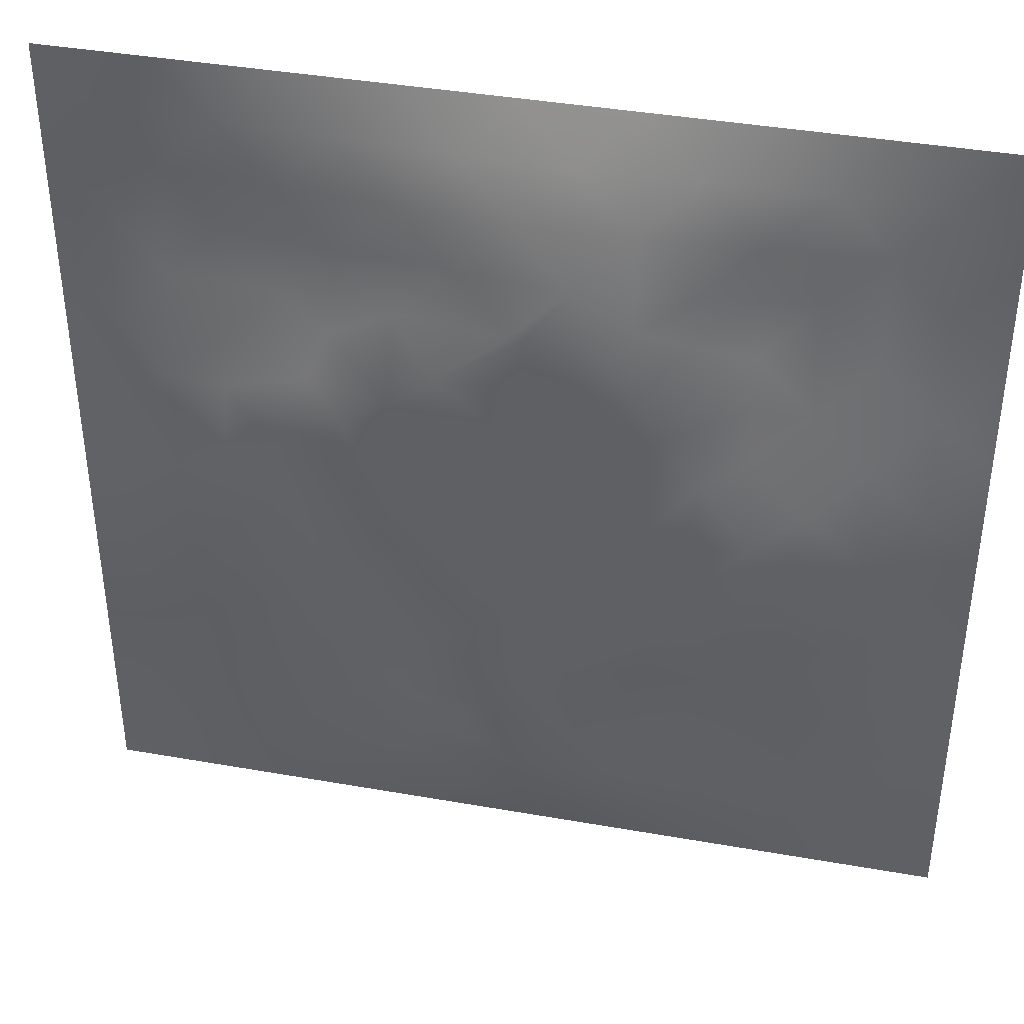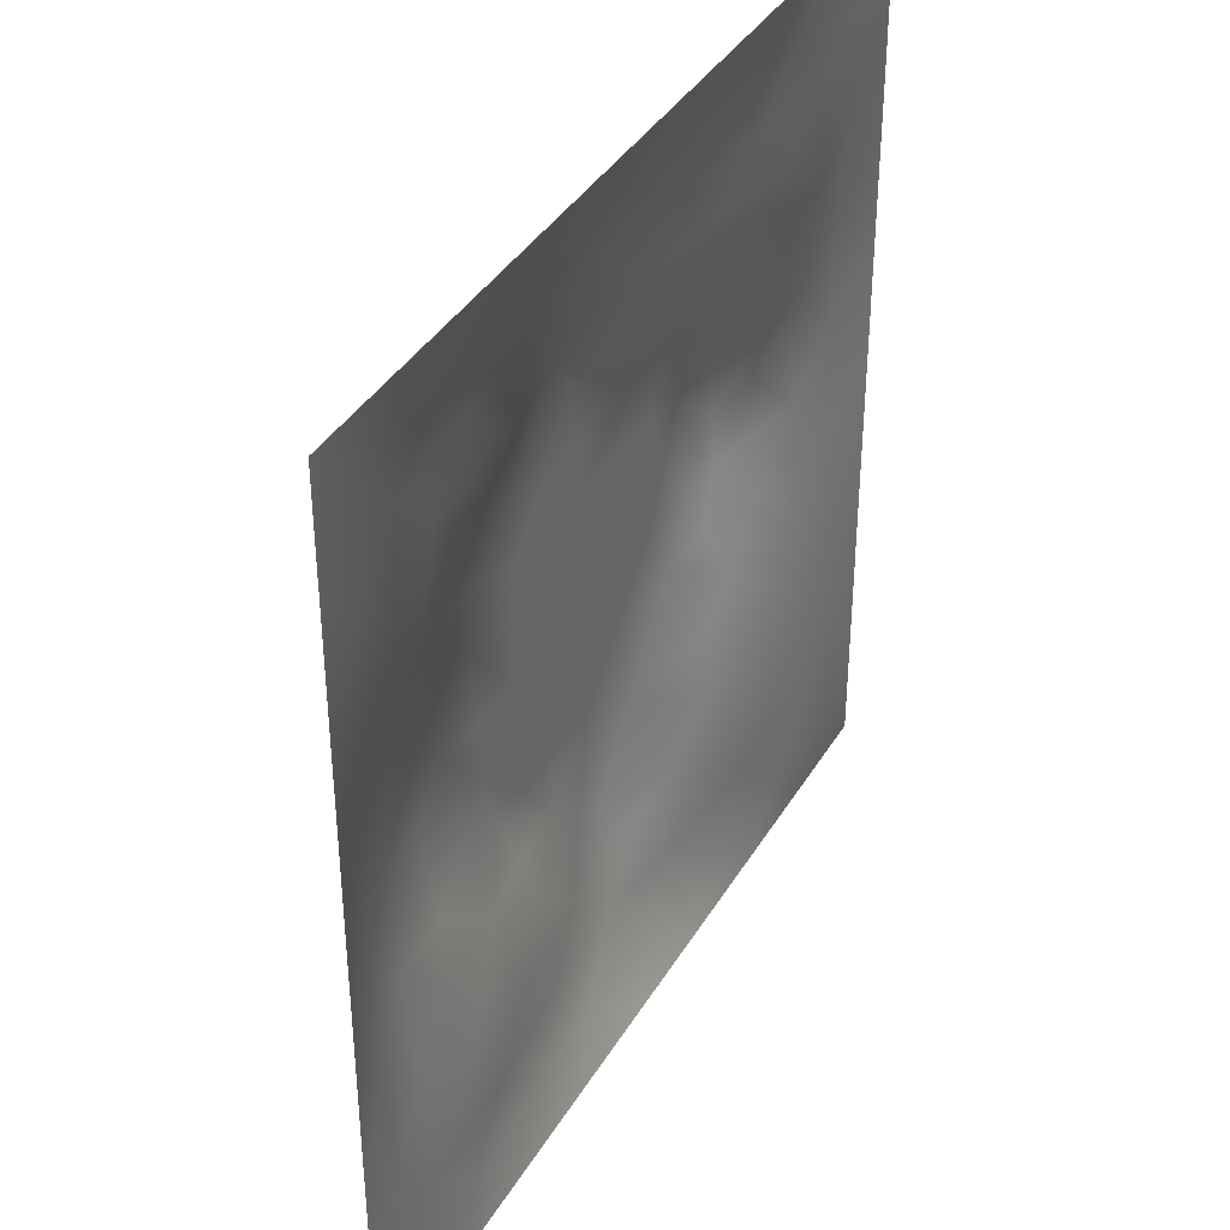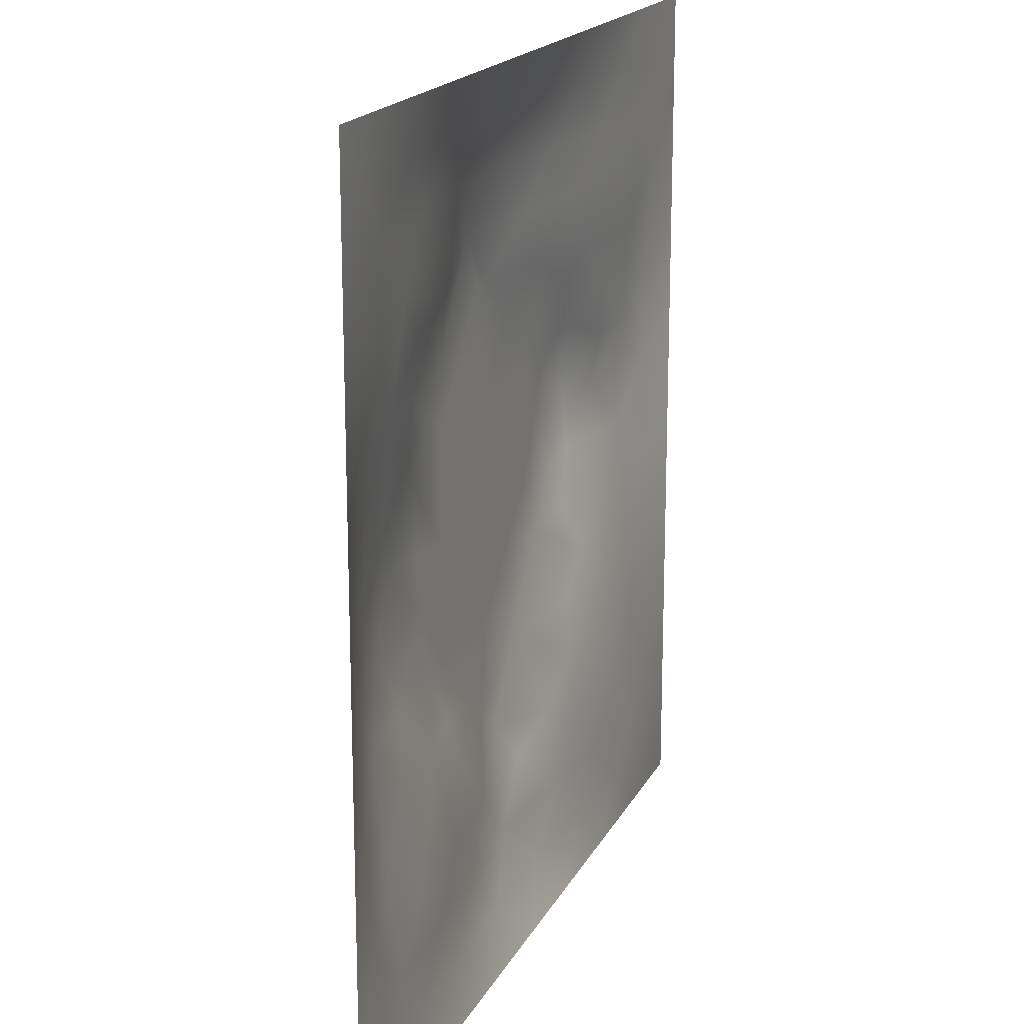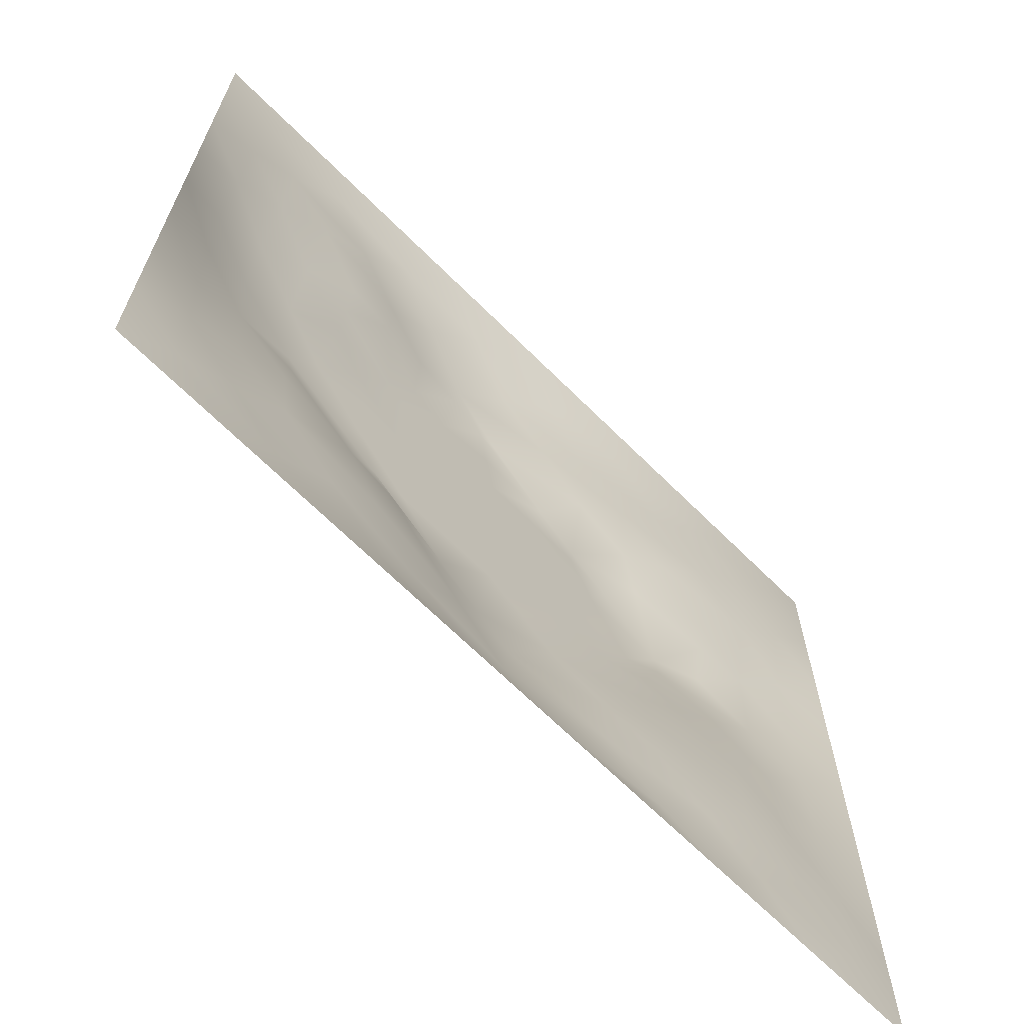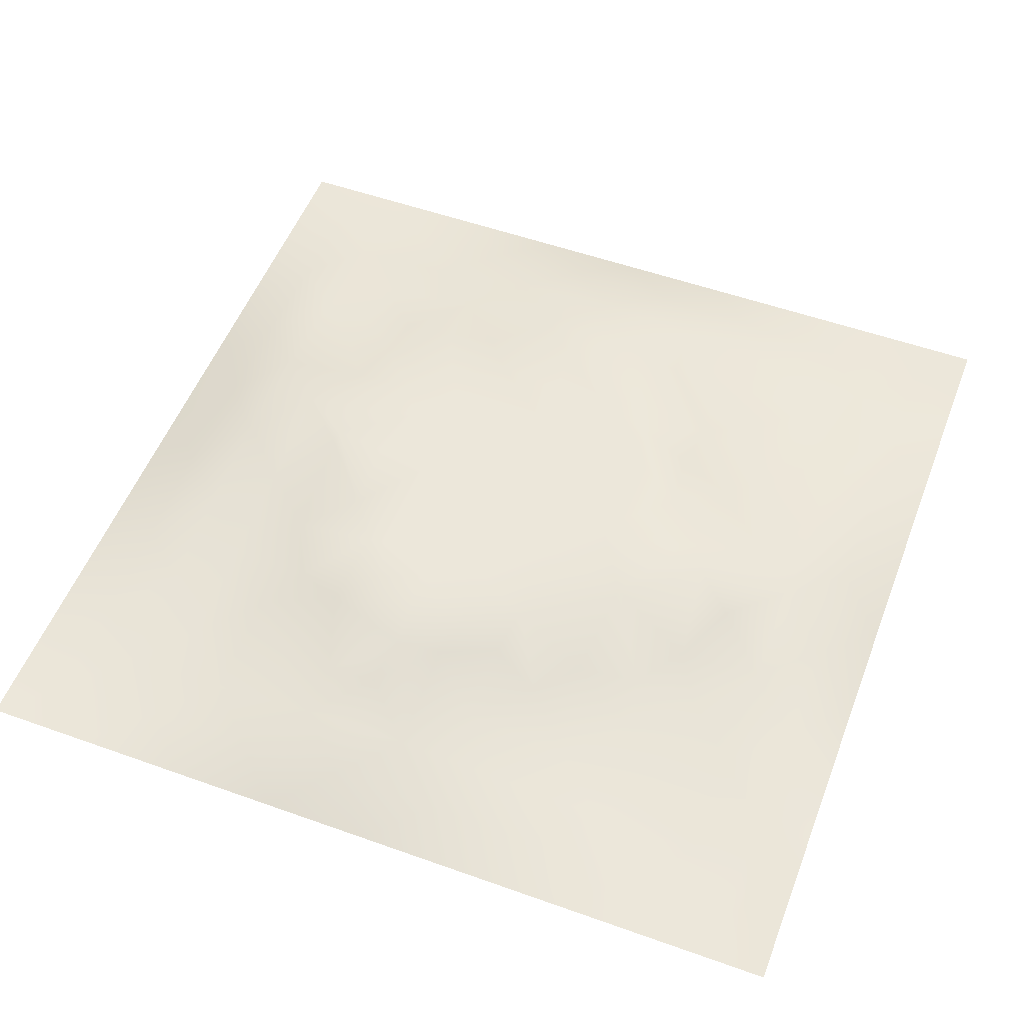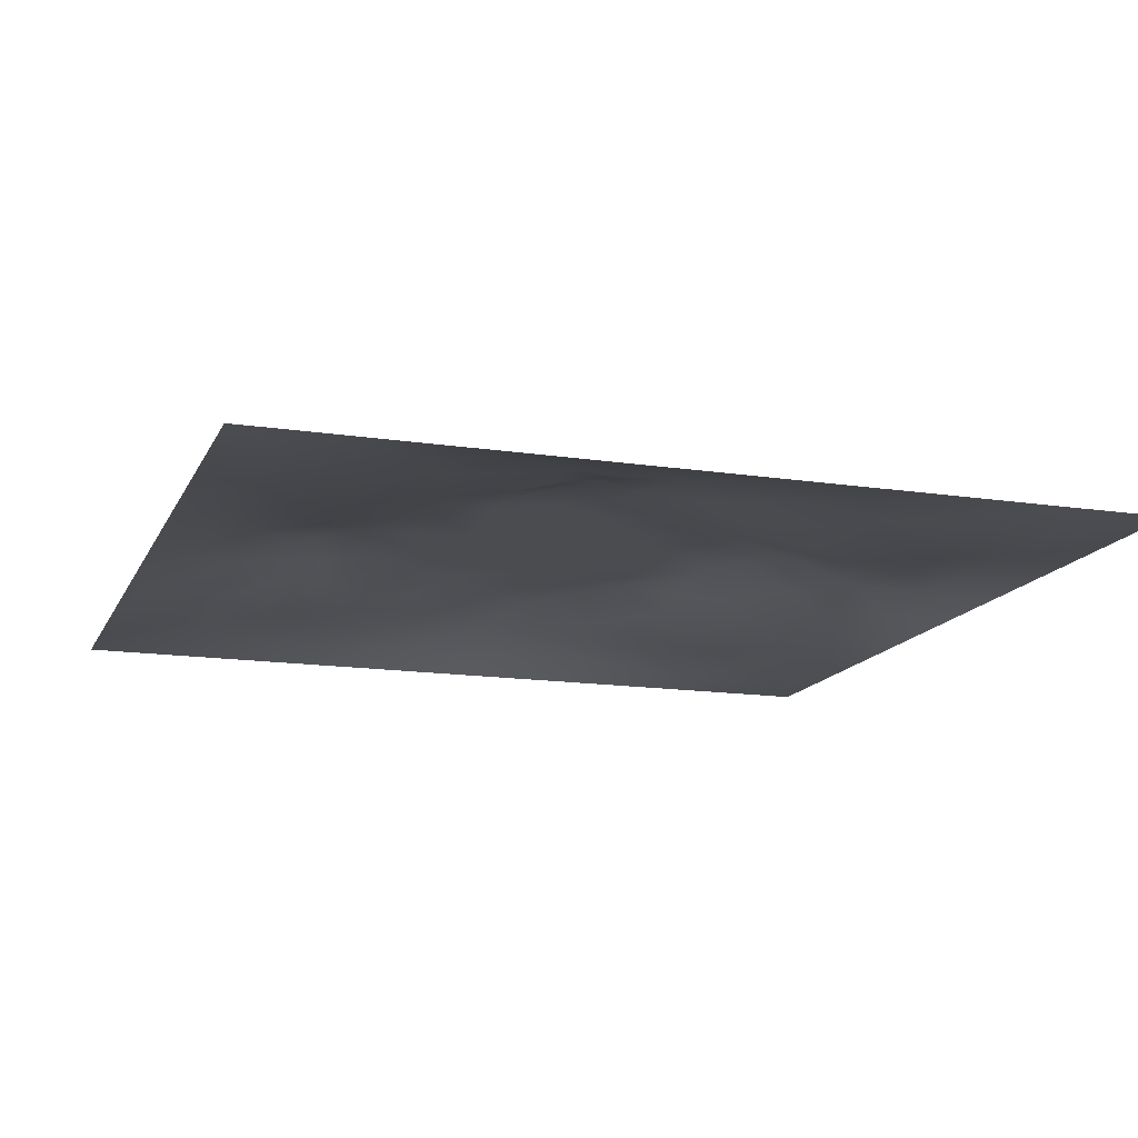
<metadata>
{"format":"obj","ext":"obj","renderer":"f3d","projection":"perspective","resolution":1024,"background":"white","views":[{"elev":40.0,"azim":12.3,"up":"+Y"},{"elev":38.5,"azim":117.8,"up":"+Y"},{"elev":18.1,"azim":110.0,"up":"+Y"},{"elev":-67.8,"azim":135.2,"up":"+Y"},{"elev":53.4,"azim":-69.1,"up":"+Z"},{"elev":-14.7,"azim":-108.3,"up":"+Z"}]}
</metadata>
<code>
v -0 0 -0
v 1 0 -0
v -0 1 0
v 1 1 0
v 0.5012 0.5005 0.05753
v -0 0.5 0
v 0.5 1 0
v 1 0.5 0
v 0.5 -0 0
v 0.2508 0.7498 0.02288
v 0.7512 0.7511 0.03237
v 0.2522 0.2511 0.01465
v 0.7507 0.2503 0.02507
v 0.75 0 0
v 0.25 0 0
v 1 0.75 0
v 1 0.25 0
v 0.25 1 0
v 0.75 1 0
v 0 0.25 0
v 0 0.75 -0
v 0.3675 0.2201 0.0283
v 0.2487 0.5009 0.04981
v 0.501 0.7538 0.05689
v 0.3736 0.3718 0.05769
v 0.878 0.3749 0.03134
v 0.6255 0.1233 0.02804
v 0.6274 0.3739 0.05753
v 0.8751 0.125 0.008759
v 0.3762 0.124 0.02047
v 0.1259 0.1256 -0.001263
v 0.7521 0.6885 0.03975
v 0.8786 0.6256 0.03428
v 0.6275 0.6268 0.05753
v 0.8756 0.8755 0.01402
v 0.3753 0.877 0.02818
v 0.3747 0.6269 0.05753
v 0.1254 0.8748 0.004874
v 0.1237 0.6253 0.02723
v 0.6261 0.8788 0.03721
v 0.1255 0.3757 0.01652
v 0.2512 0.1253 0.009312
v 0.8761 0.7503 0.01885
v 0.8761 0.2499 0.02029
v 0.2506 0.8752 0.01393
v 0.7507 0.8764 0.02289
v 0.1263 0.2508 0.006021
v 0.1252 0.7496 0.01198
v 0.3052 0.7143 0.03491
v 0.2786 0.4357 0.04625
v 0.7527 0.6256 0.0447
v 0.8798 0.5 0.0403
v 0.3712 0.6487 0.05769
v 0.3764 0.751 0.03566
v 0 0.375 0
v 0.5006 0.8791 0.03861
v 0.5012 0.6271 0.05754
v 0.2514 0.3764 0.02864
v 0.1237 0.5003 0.02812
v 0.3746 0.5005 0.05754
v 0.6253 0.2494 0.0378
v 0.5004 0.1216 0.03606
v 0.501 0.3739 0.05754
v 0 0.625 0
v 0 0.875 0
v 0 0.125 0
v 0.625 1 0
v 0.875 1 0
v 0.125 1 0
v 0.375 1 0
v 1 0.375 0
v 1 0.125 0
v 1 0.875 0
v 1 0.625 0
v 0.375 0 0
v 0.125 0 0
v 0.875 0 0
v 0.625 0 0
v 0.75 0.1249 0.01389
v 0.6278 0.5004 0.05754
v 0.3437 0.5635 0.05761
v 0.0629 0.3129 0.006788
v 0.1877 0.4386 0.02933
v 0.1893 0.314 0.01222
v 0.06202 0.4377 0.01301
v 0.688 0.9395 0.01812
v 0.6885 0.8147 0.03496
v 0.5629 0.9402 0.02129
v 0.06139 0.6877 0.01536
v 0.1873 0.6875 0.02655
v 0.06099 0.5627 0.01782
v 0.1877 0.9376 0.006842
v 0.1883 0.8121 0.01076
v 0.0627 0.9373 -0.001478
v 0.4379 0.5638 0.05754
v 0.5213 0.7576 0.05768
v 0.4389 0.8148 0.03598
v 0.3135 0.8131 0.02444
v 0.4377 0.9396 0.01895
v 0.9379 0.8127 0.008365
v 0.813 0.8131 0.01832
v 0.9376 0.9376 0.003814
v 0.7074 0.5916 0.05768
v 0.5645 0.5637 0.05754
v 0.4233 0.6865 0.05768
v 0.8166 0.5628 0.04631
v 0.8149 0.6883 0.03519
v 0.9412 0.5627 0.02415
v 0.3137 0.2624 0.02224
v 0.5705 0.3 0.05768
v 0.4379 0.4373 0.05754
v 0.188 0.06284 0.002041
v 0.06275 0.06271 -0.00424
v 0.1892 0.1884 0.004163
v 0.3128 0.06173 0.01332
v 0.3146 0.1879 0.01666
v 0.4377 0.06003 0.02023
v 0.8126 0.06223 0.008663
v 0.9374 0.06257 0.000477
v 0.3347 0.4255 0.05768
v 0.5644 0.4372 0.05754
v 0.2907 0.4861 0.05768
v 0.5626 0.1857 0.03826
v 0.6873 0.1875 0.0215
v 0.5628 0.06012 0.02042
v 0.9393 0.3123 0.01675
v 0.8141 0.313 0.02816
v 0.9404 0.4375 0.0214
v 0.3127 0.9383 0.01212
v 0.187 0.6247 0.03071
v 0.8127 0.188 0.01273
v 0.8033 0.3731 0.03719
v 0.6877 0.06162 0.01341
v 0.6909 0.4371 0.05754
v 0.9377 0.1875 0.00682
v 0.4382 0.1852 0.04061
v 0.06309 0.1879 0.001926
v 0.762 0.5164 0.05768
v 0.9391 0.6877 0.01549
v 0.6697 0.372 0.05768
v 0.06268 0.8124 0.004762
v 0.8128 0.9381 0.01057
v 0.1854 0.5632 0.04294
v 0.5638 0.8173 0.05407
v 0.7201 0.4084 0.05769
v 0.4755 0.2308 0.05769
v 0.2408 0.5544 0.05769
v 0.7992 0.4656 0.05769
v 0.5644 0.7892 0.05769
v 0.6653 0.6497 0.05768
v 0.5164 0.2608 0.05768
v 0.2987 0.3332 0.03088
v 0.3216 0.6128 0.05769
v 0.7146 0.3009 0.03627
v 0.7502 0.8135 0.02251
v 0.5831 0.6749 0.05761
v 0.2812 0.6578 0.04356
v 0.69 0.7595 0.03918
v 0.4106 0.3206 0.05769
v 0.6284 0.7007 0.05769
v 0.6476 0.3105 0.04579
v 0.6303 0.7738 0.04745
v 0.5119 0.6913 0.05761
v 0.6945 0.5081 0.05761
f 1 113 66
f 31 137 113
f 132 127 26
f 112 31 113
f 135 44 29
f 106 52 33
f 50 58 120
f 84 41 47
f 137 66 113
f 75 115 15
f 12 152 84
f 23 147 143
f 25 120 152
f 76 113 1
f 76 112 113
f 15 112 76
f 115 112 15
f 30 115 117
f 108 33 52
f 75 117 115
f 115 30 42
f 145 140 154
f 51 150 103
f 136 22 30
f 90 10 48
f 54 98 49
f 42 112 115
f 58 84 152
f 13 154 124
f 60 120 111
f 136 62 146
f 159 63 111
f 101 43 35
f 104 80 34
f 10 49 98
f 50 122 23
f 49 53 54
f 117 62 30
f 148 26 52
f 131 29 44
f 77 2 119
f 77 119 118
f 71 128 126
f 58 152 120
f 63 28 121
f 119 29 118
f 122 50 120
f 125 27 62
f 135 72 17
f 136 30 62
f 138 148 106
f 60 122 120
f 153 53 157
f 11 32 107
f 12 114 116
f 150 160 34
f 32 158 150
f 147 157 130
f 151 146 123
f 44 127 131
f 82 47 41
f 45 98 36
f 82 137 47
f 61 124 154
f 26 126 128
f 62 117 125
f 20 137 82
f 38 92 94
f 20 66 137
f 55 20 82
f 69 94 92
f 110 151 61
f 8 108 128
f 141 48 38
f 24 144 97
f 65 141 94
f 114 31 42
f 38 94 141
f 92 18 69
f 97 54 24
f 151 110 63
f 46 35 142
f 29 119 135
f 83 23 59
f 151 63 159
f 35 46 101
f 129 45 36
f 27 124 123
f 85 41 59
f 78 125 9
f 70 129 99
f 83 59 41
f 129 70 18
f 36 99 129
f 93 38 48
f 38 45 92
f 52 128 108
f 65 94 3
f 72 135 119
f 94 69 3
f 39 90 48
f 21 141 65
f 18 92 129
f 6 91 64
f 105 24 54
f 93 45 38
f 89 39 48
f 13 124 131
f 45 129 92
f 9 125 117
f 64 89 21
f 55 82 85
f 6 85 91
f 59 91 85
f 41 85 82
f 6 55 85
f 146 151 159
f 59 39 91
f 109 22 159
f 143 39 59
f 118 29 79
f 58 50 83
f 134 148 138
f 58 83 84
f 119 2 72
f 49 157 53
f 11 158 32
f 40 144 162
f 10 98 93
f 21 89 141
f 105 53 37
f 51 32 150
f 79 133 118
f 118 133 14
f 79 131 124
f 100 35 43
f 143 59 23
f 48 141 89
f 78 133 125
f 62 27 123
f 53 153 37
f 37 81 95
f 60 95 81
f 156 34 160
f 5 95 111
f 148 145 132
f 57 37 95
f 37 57 105
f 27 125 133
f 121 5 111
f 160 150 158
f 61 151 123
f 17 126 135
f 41 84 83
f 123 146 62
f 60 111 95
f 28 134 80
f 104 95 5
f 28 140 134
f 24 105 96
f 57 95 104
f 24 96 144
f 127 44 26
f 126 26 44
f 45 93 98
f 110 28 63
f 11 107 101
f 9 117 75
f 26 128 52
f 54 97 98
f 130 90 39
f 114 42 116
f 99 36 56
f 80 104 5
f 23 83 50
f 126 17 71
f 109 12 116
f 25 159 111
f 163 96 105
f 103 150 34
f 36 98 97
f 153 81 37
f 96 156 149
f 122 147 23
f 26 148 132
f 157 147 153
f 120 25 111
f 12 109 152
f 14 133 78
f 13 131 127
f 107 106 33
f 44 135 126
f 43 101 107
f 34 156 104
f 57 104 156
f 121 80 5
f 63 121 111
f 121 28 80
f 77 118 14
f 10 93 48
f 103 34 80
f 131 79 29
f 140 145 134
f 49 10 157
f 124 27 79
f 139 33 108
f 107 33 43
f 133 79 27
f 145 148 134
f 139 43 33
f 11 155 158
f 57 163 105
f 140 28 110
f 51 106 107
f 127 132 154
f 97 56 36
f 86 46 142
f 112 42 31
f 40 46 86
f 74 139 108
f 100 43 139
f 137 31 47
f 114 47 31
f 88 40 86
f 16 100 139
f 102 35 100
f 68 142 102
f 88 99 56
f 142 35 102
f 53 105 54
f 147 122 81
f 19 86 142
f 88 56 40
f 144 40 56
f 96 149 144
f 106 51 138
f 87 46 40
f 81 153 147
f 87 155 46
f 144 56 97
f 60 81 122
f 64 91 89
f 87 40 162
f 67 88 86
f 7 99 88
f 7 70 99
f 67 7 88
f 19 67 86
f 68 19 142
f 73 102 100
f 4 68 102
f 73 4 102
f 16 73 100
f 74 16 139
f 8 74 108
f 39 89 91
f 116 22 109
f 116 42 30
f 149 162 144
f 61 123 124
f 106 148 52
f 162 158 87
f 128 71 8
f 90 130 157
f 32 51 107
f 146 159 22
f 130 143 147
f 103 138 51
f 25 152 159
f 155 101 46
f 154 132 145
f 84 114 12
f 101 155 11
f 114 84 47
f 146 22 136
f 154 13 127
f 90 157 10
f 143 130 39
f 140 161 154
f 109 159 152
f 116 30 22
f 87 158 155
f 161 61 154
f 160 149 156
f 61 161 110
f 161 140 110
f 158 162 160
f 162 149 160
f 96 163 156
f 163 57 156
f 80 164 103
f 164 138 103
f 138 164 134
f 164 80 134

</code>
